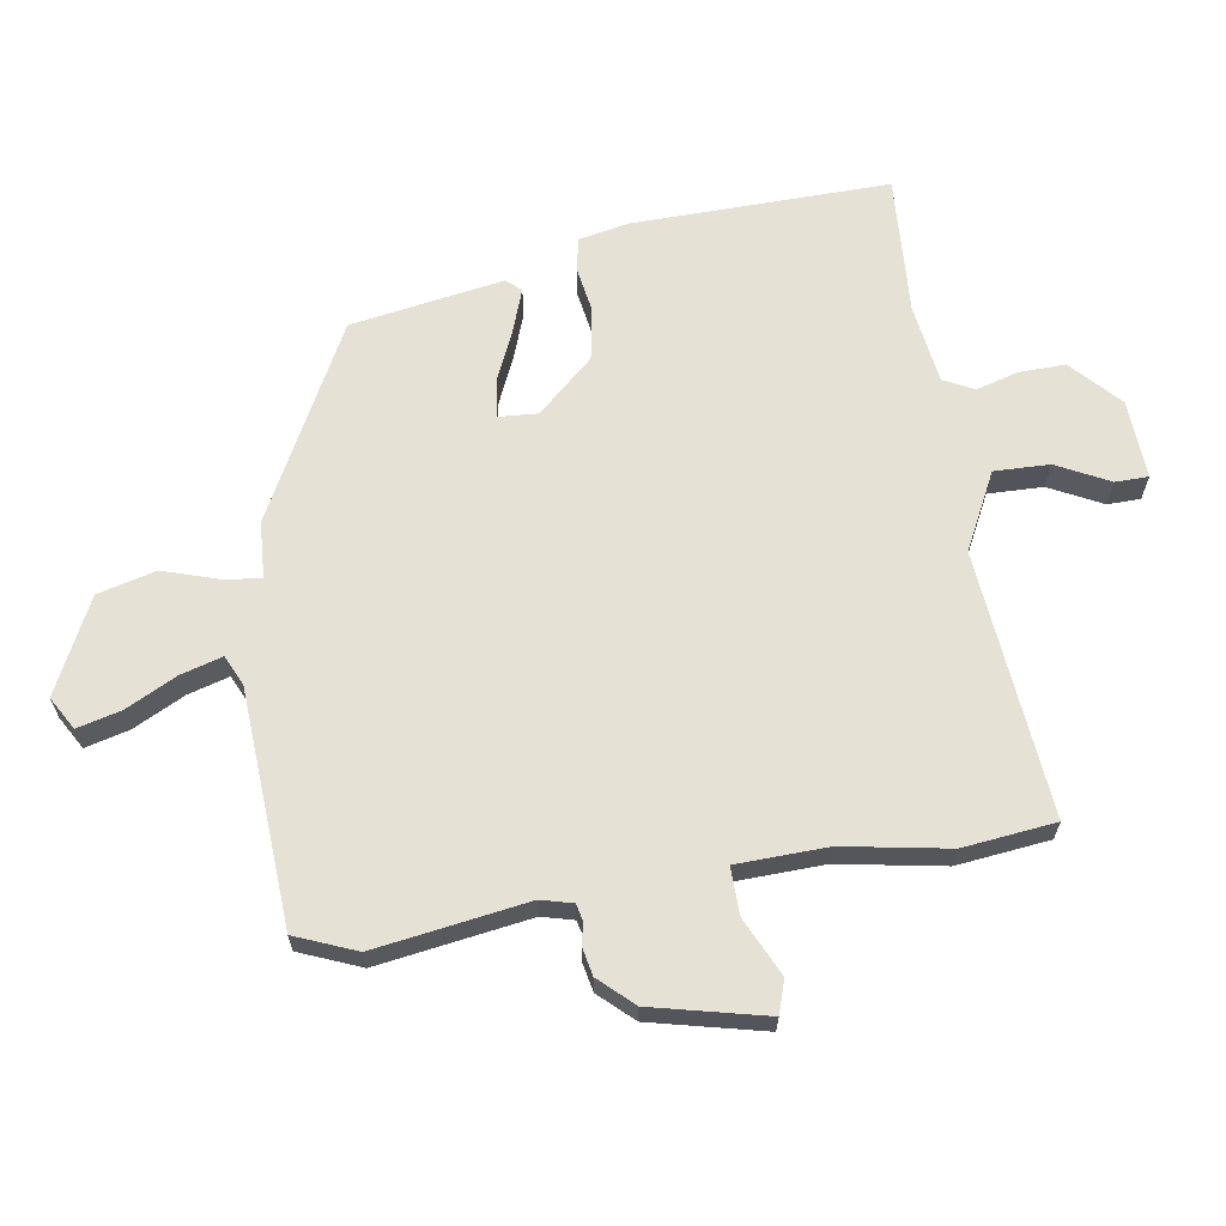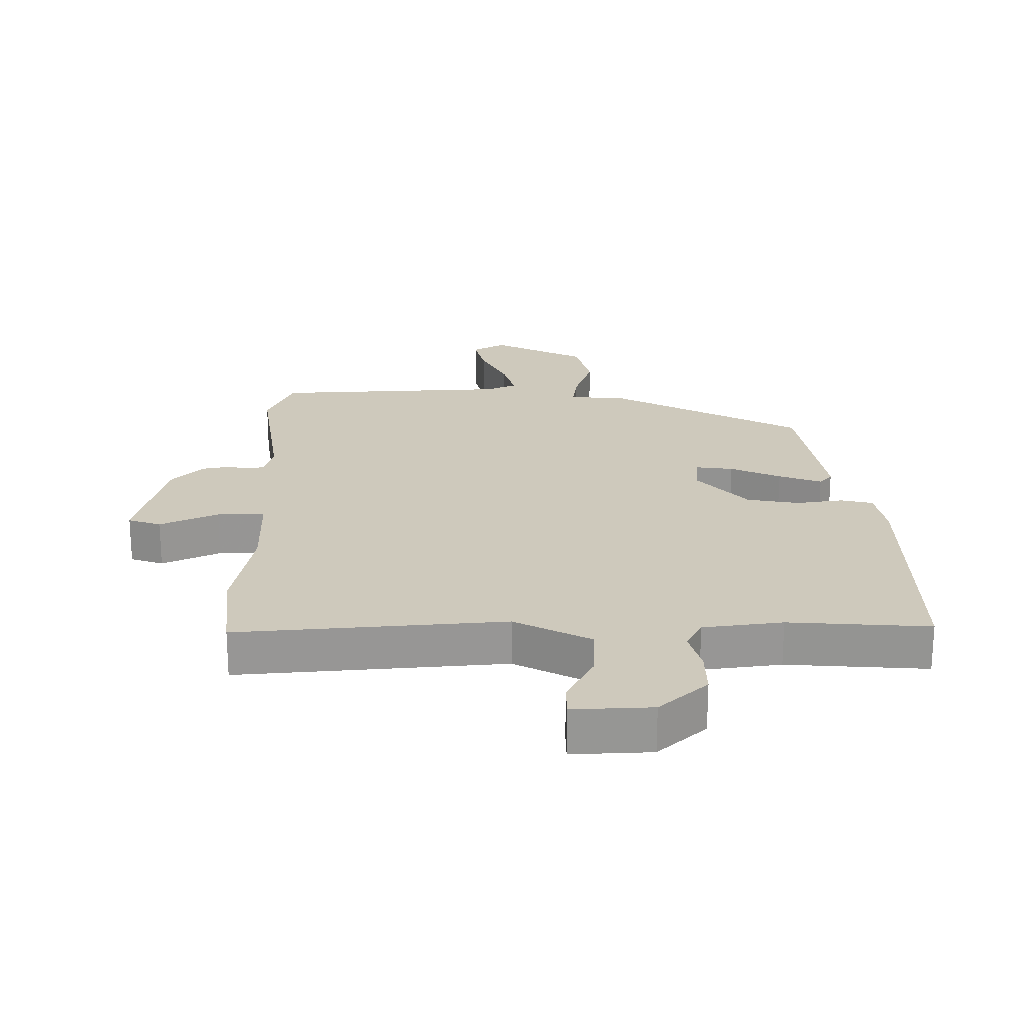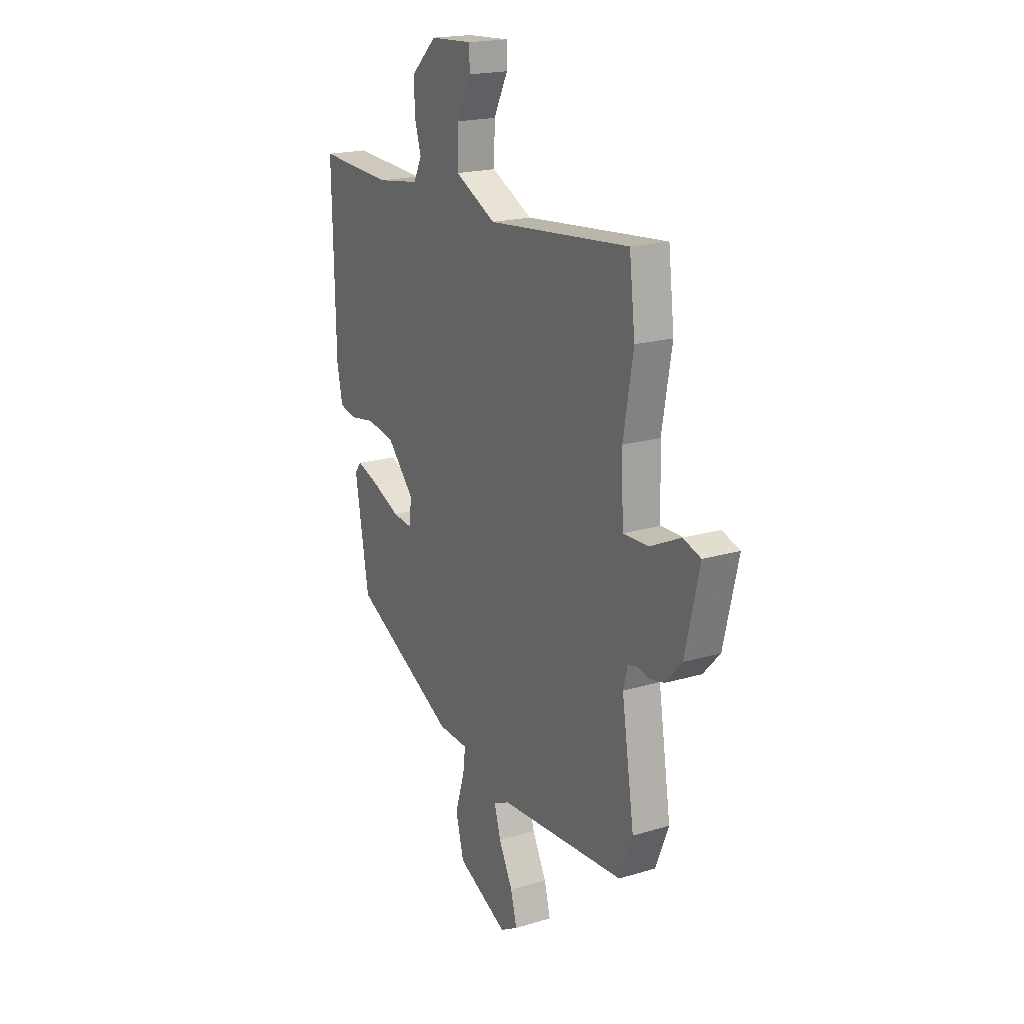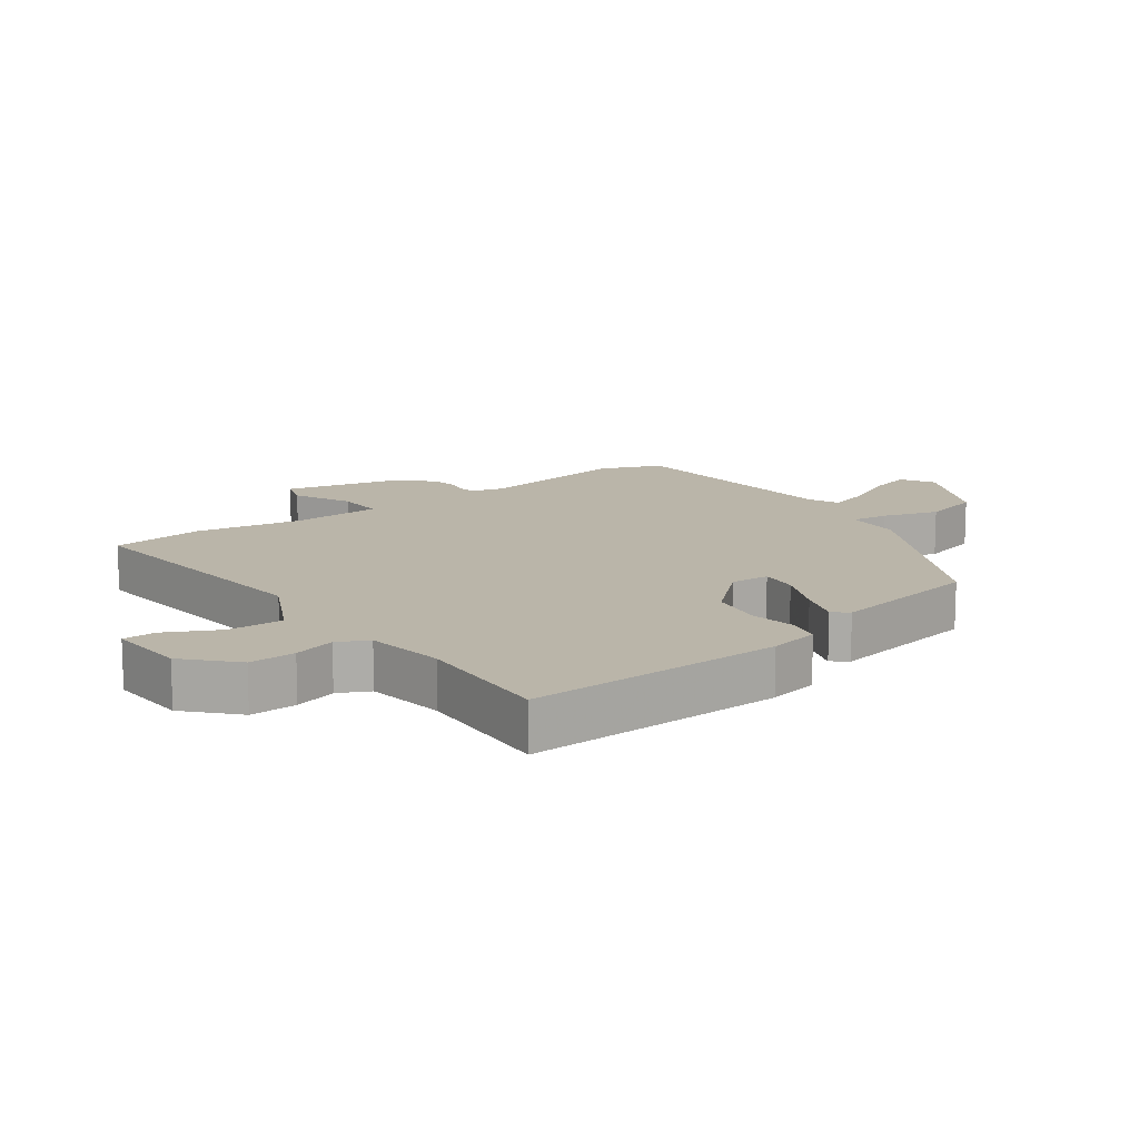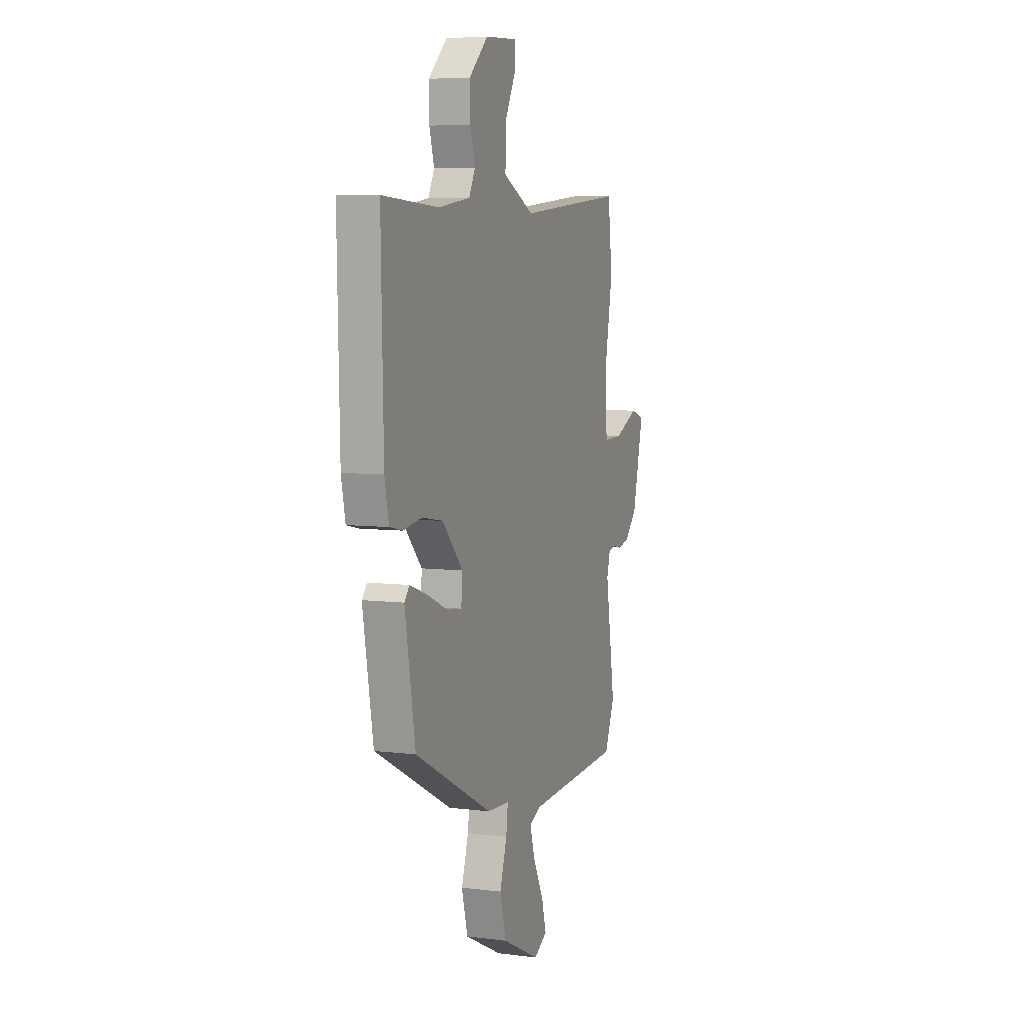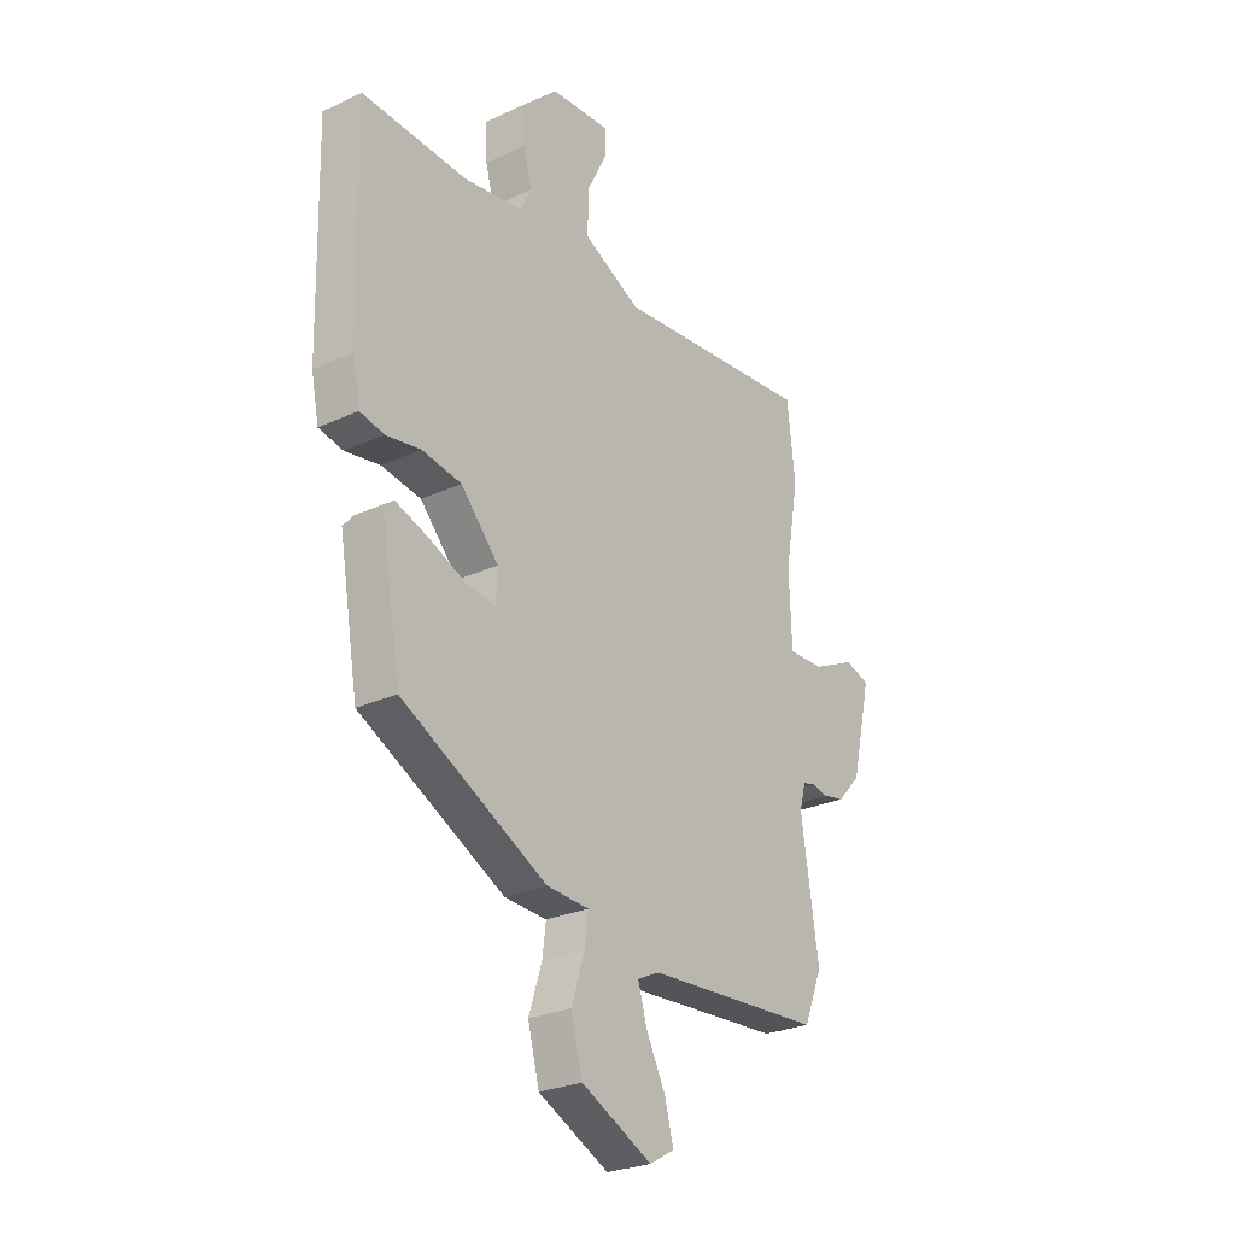
<metadata>
{"format":"obj","ext":"obj","renderer":"f3d","projection":"perspective","resolution":1024,"background":"white","views":[{"elev":64.9,"azim":-98.8,"up":"+Y"},{"elev":22.5,"azim":0.3,"up":"+Y"},{"elev":19.2,"azim":-119.5,"up":"+Z"},{"elev":13.6,"azim":53.7,"up":"+Y"},{"elev":6.3,"azim":110.7,"up":"+Z"},{"elev":-26.3,"azim":126.2,"up":"+Z"}]}
</metadata>
<code>
v -0.512 0.07 0.396
v -0.495 0.07 0.542
v -0.075 0.07 0.502
v 0.046 0.07 0.563
v 0.044 0.07 0.65
v 0.002 0.07 0.733
v 0.003 0.07 0.785
v 0.128 0.07 0.778
v 0.203 0.07 0.708
v 0.201 0.07 0.635
v 0.182 0.07 0.569
v 0.206 0.07 0.521
v 0.331 0.07 0.503
v 0.552 0.07 0.516
v 0.543 0.07 0.112
v 0.527 0.07 0.033
v 0.476 0.07 0.022
v 0.403 0.07 0.034
v 0.32 0.07 0.02
v 0.24 0.07 -0.068
v 0.244 0.07 -0.129
v 0.304 0.07 -0.122
v 0.384 0.07 -0.087
v 0.452 0.07 -0.063
v 0.472 0.07 -0.087
v 0.431 0.07 -0.327
v 0.125 0.07 -0.486
v 0.036 0.07 -0.491
v 0.043 0.07 -0.549
v 0.071 0.07 -0.637
v 0.047 0.07 -0.729
v -0.102 0.07 -0.802
v -0.154 0.07 -0.772
v -0.136 0.07 -0.703
v -0.095 0.07 -0.622
v -0.076 0.07 -0.557
v -0.123 0.07 -0.535
v -0.495 0.07 -0.512
v -0.534 0.07 -0.416
v -0.497 0.07 -0.176
v -0.51 0.07 -0.126
v -0.536 0.07 -0.12
v -0.571 0.07 -0.127
v -0.615 0.07 -0.118
v -0.664 0.07 -0.065
v -0.706 0.07 0.115
v -0.654 0.07 0.132
v -0.563 0.07 0.089
v -0.488 0.07 0.087
v -0.483 0.07 0.23
v -0.512 0 0.396
v -0.495 0 0.542
v -0.075 0 0.502
v 0.046 0 0.563
v 0.044 0 0.65
v 0.002 0 0.733
v 0.003 0 0.785
v 0.128 0 0.778
v 0.203 0 0.708
v 0.201 0 0.635
v 0.182 0 0.569
v 0.206 0 0.521
v 0.331 0 0.503
v 0.552 0 0.516
v 0.543 0 0.112
v 0.527 0 0.033
v 0.476 0 0.022
v 0.403 0 0.034
v 0.32 0 0.02
v 0.24 0 -0.068
v 0.244 0 -0.129
v 0.304 0 -0.122
v 0.384 0 -0.087
v 0.452 0 -0.063
v 0.472 0 -0.087
v 0.431 0 -0.327
v 0.125 0 -0.486
v 0.036 0 -0.491
v 0.043 0 -0.549
v 0.071 0 -0.637
v 0.047 0 -0.729
v -0.102 0 -0.802
v -0.154 0 -0.772
v -0.136 0 -0.703
v -0.095 0 -0.622
v -0.076 0 -0.557
v -0.123 0 -0.535
v -0.495 0 -0.512
v -0.534 0 -0.416
v -0.497 0 -0.176
v -0.51 0 -0.126
v -0.536 0 -0.12
v -0.571 0 -0.127
v -0.615 0 -0.118
v -0.664 0 -0.065
v -0.706 0 0.115
v -0.654 0 0.132
v -0.563 0 0.089
v -0.488 0 0.087
v -0.483 0 0.23
f 45 46 47 48
f 45 48 49
f 42 43 44 45
f 41 42 45 49
f 40 41 49
f 37 38 39 40
f 36 37 40 49
f 32 33 34 35
f 32 35 36
f 29 30 31 32
f 28 29 32 36
f 25 26 27 28
f 22 23 24 25
f 22 25 28 36
f 15 16 17 18
f 13 14 15 18
f 12 13 18 19
f 11 12 19 20
f 9 10 11
f 8 9 11
f 5 6 7 8
f 4 5 8 11
f 3 4 11 20
f 50 1 2 3
f 21 22 36
f 21 36 49 50
f 3 20 21 50
f 98 97 96 95
f 99 98 95
f 95 94 93 92
f 99 95 92 91
f 99 91 90
f 90 89 88 87
f 99 90 87 86
f 85 84 83 82
f 86 85 82
f 82 81 80 79
f 86 82 79 78
f 78 77 76 75
f 75 74 73 72
f 86 78 75 72
f 68 67 66 65
f 68 65 64 63
f 69 68 63 62
f 70 69 62 61
f 61 60 59
f 61 59 58
f 58 57 56 55
f 61 58 55 54
f 70 61 54 53
f 53 52 51 100
f 86 72 71
f 100 99 86 71
f 100 71 70 53
f 1 51 52 2
f 2 52 53 3
f 3 53 54 4
f 4 54 55 5
f 5 55 56 6
f 6 56 57 7
f 7 57 58 8
f 8 58 59 9
f 9 59 60 10
f 10 60 61 11
f 11 61 62 12
f 12 62 63 13
f 13 63 64 14
f 14 64 65 15
f 15 65 66 16
f 16 66 67 17
f 17 67 68 18
f 18 68 69 19
f 19 69 70 20
f 20 70 71 21
f 21 71 72 22
f 22 72 73 23
f 23 73 74 24
f 24 74 75 25
f 25 75 76 26
f 26 76 77 27
f 27 77 78 28
f 28 78 79 29
f 29 79 80 30
f 30 80 81 31
f 31 81 82 32
f 32 82 83 33
f 33 83 84 34
f 34 84 85 35
f 35 85 86 36
f 36 86 87 37
f 37 87 88 38
f 38 88 89 39
f 39 89 90 40
f 40 90 91 41
f 41 91 92 42
f 42 92 93 43
f 43 93 94 44
f 44 94 95 45
f 45 95 96 46
f 46 96 97 47
f 47 97 98 48
f 48 98 99 49
f 49 99 100 50
f 50 100 51 1

</code>
